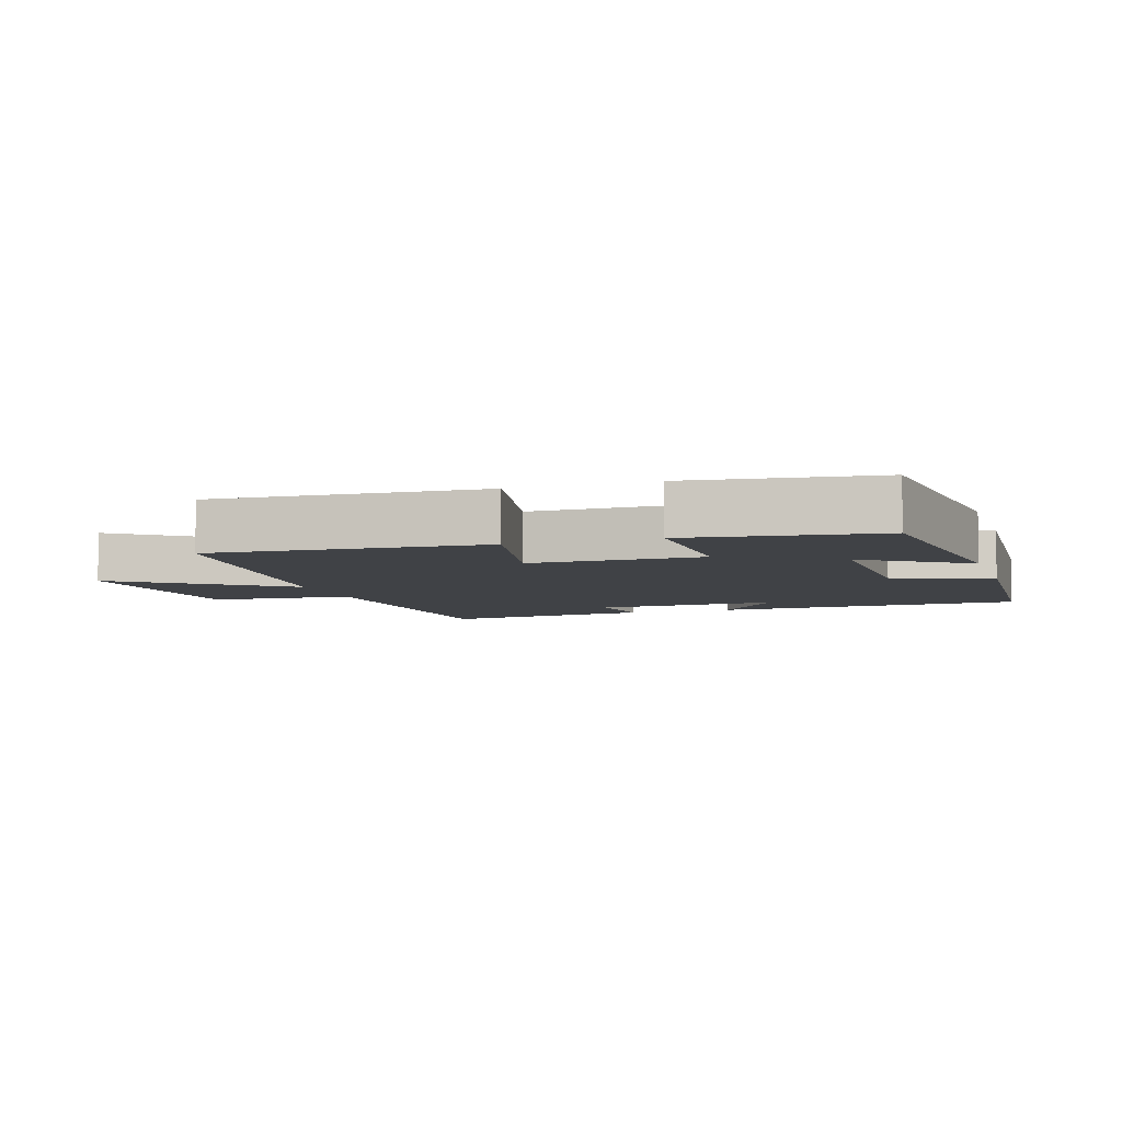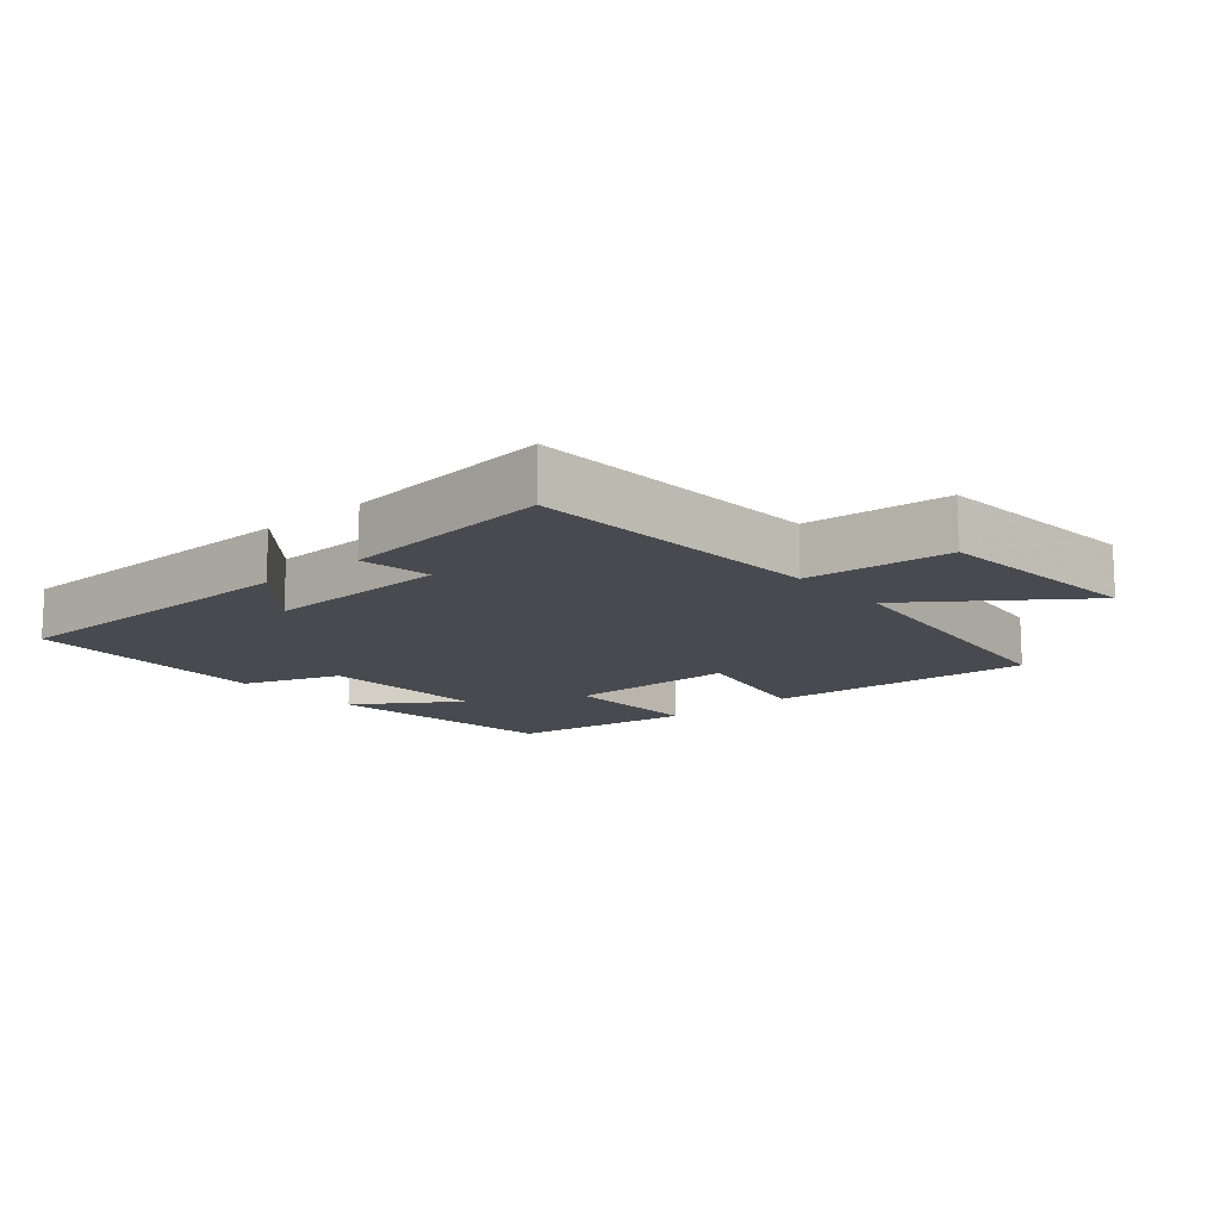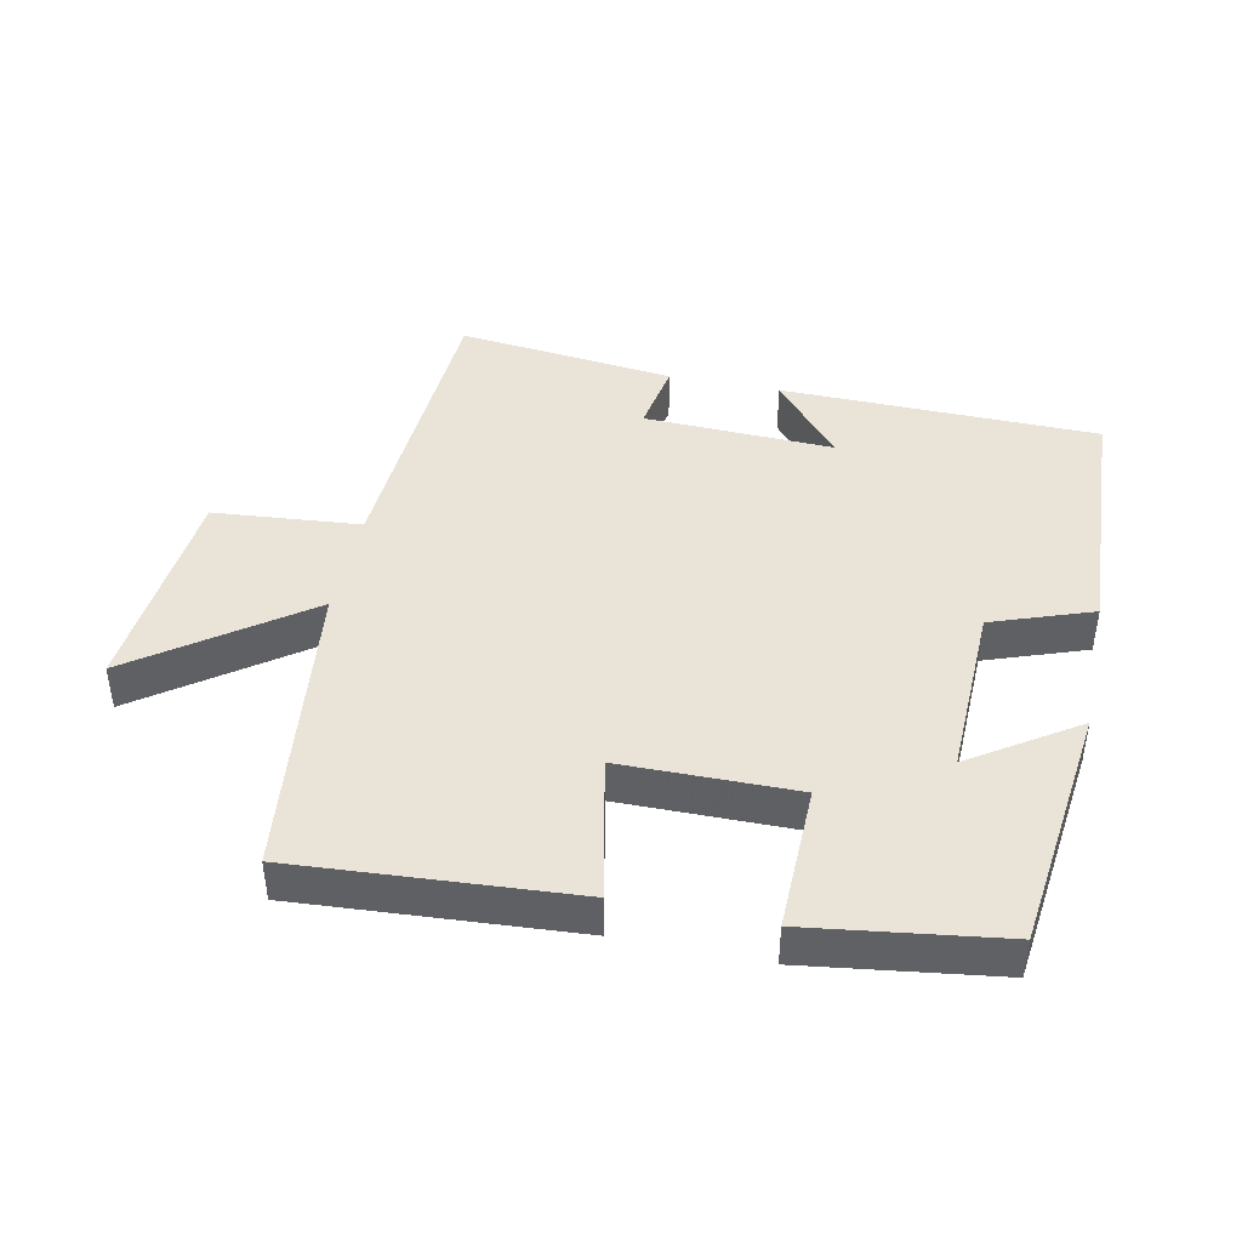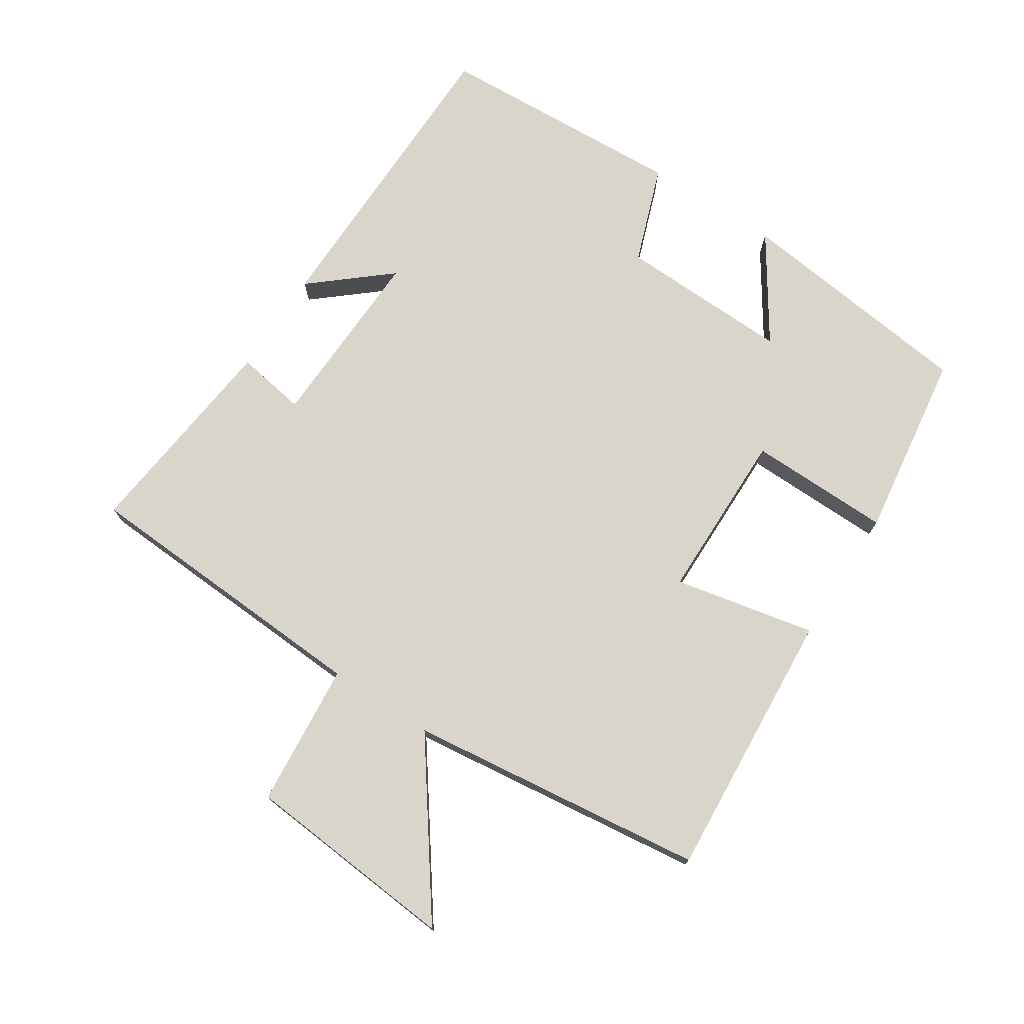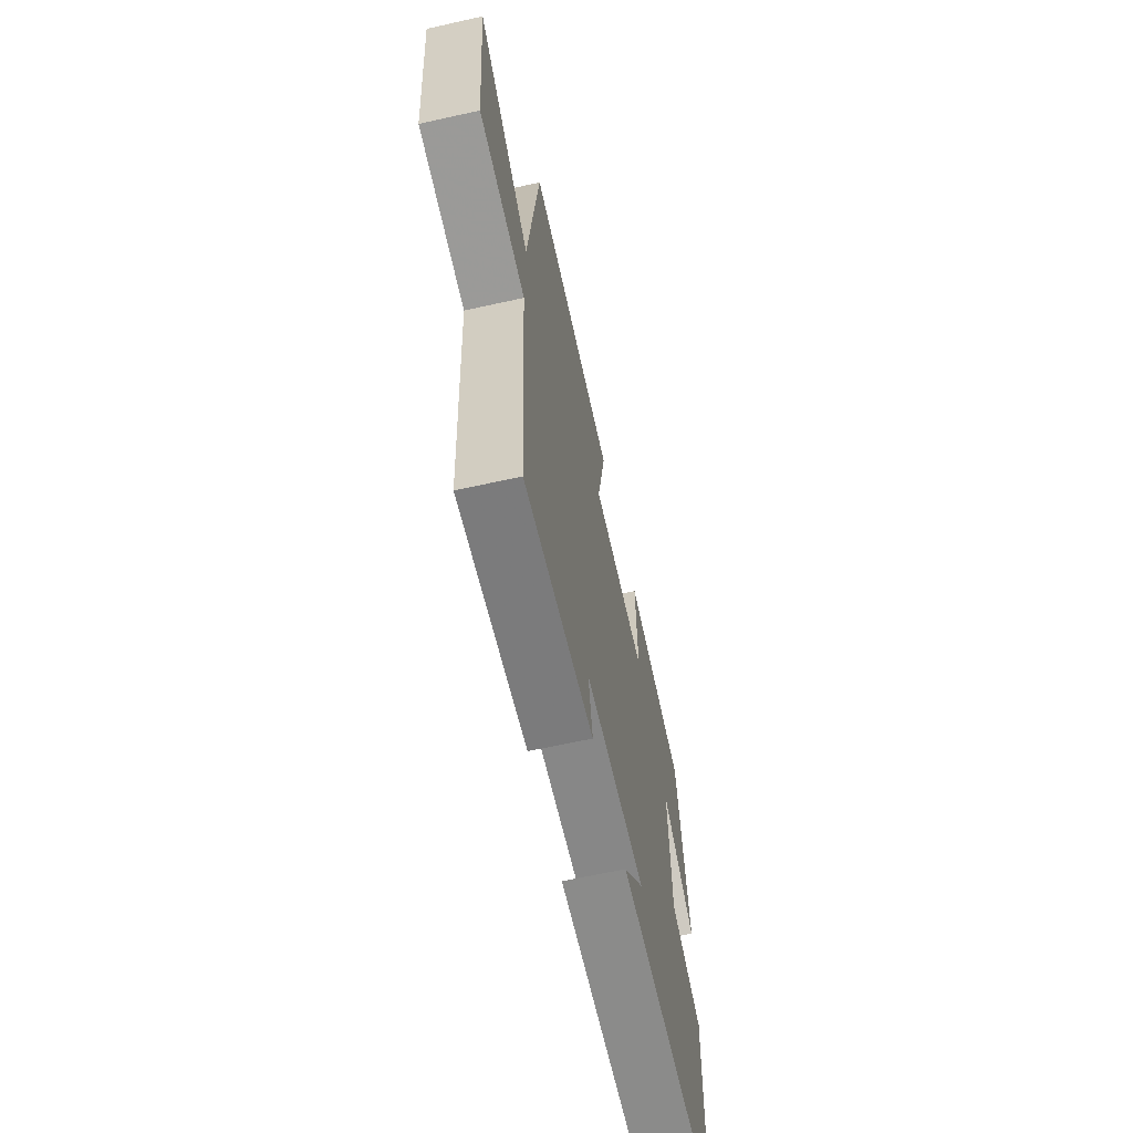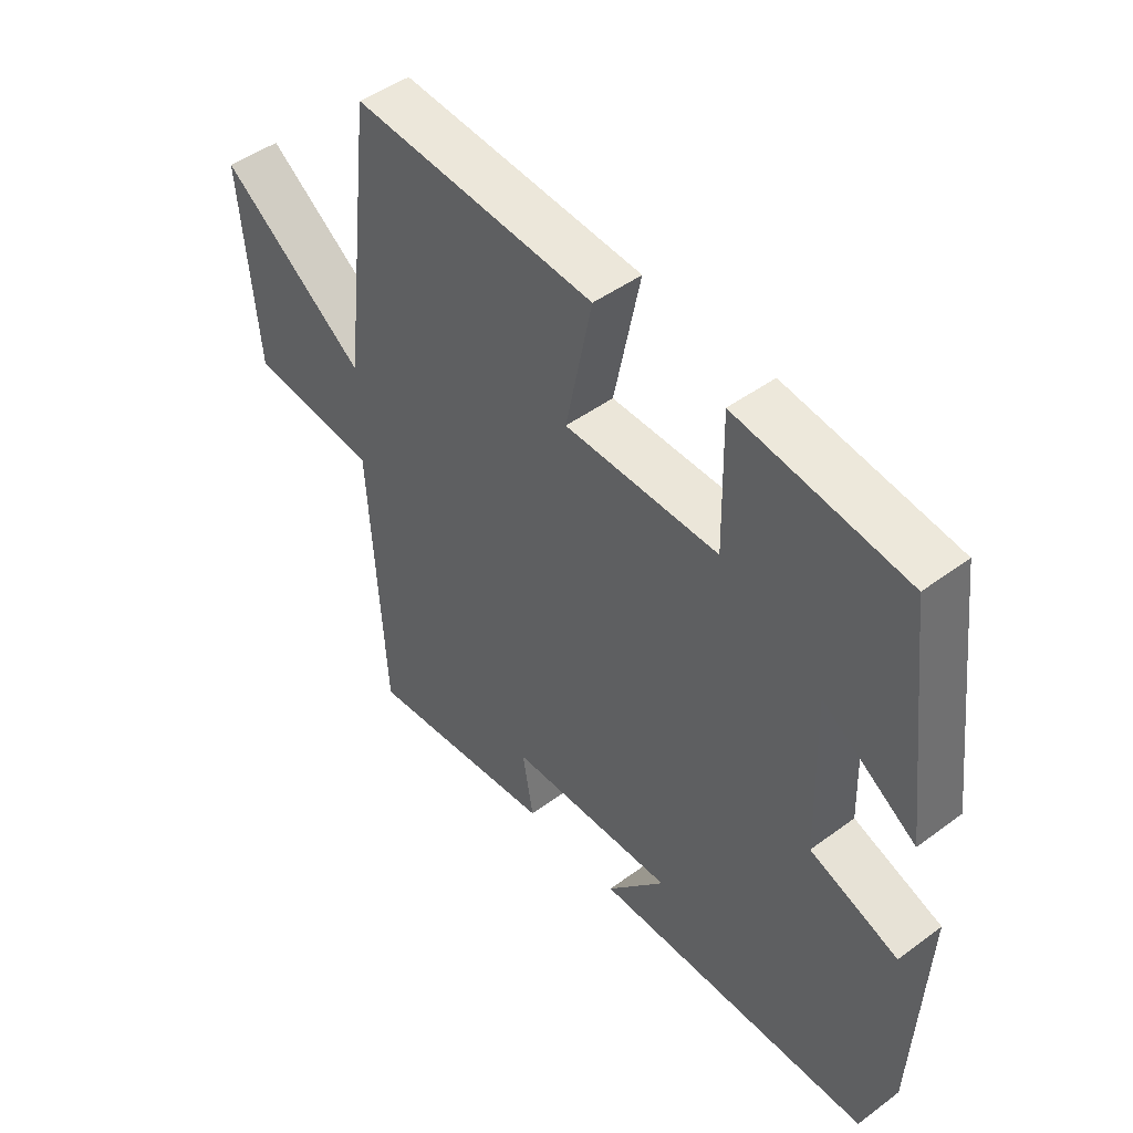
<metadata>
{"format":"obj","ext":"obj","renderer":"f3d","projection":"perspective","resolution":1024,"background":"white","views":[{"elev":-6.3,"azim":17.9,"up":"+Y"},{"elev":-13.6,"azim":-139.3,"up":"+Y"},{"elev":43.1,"azim":11.8,"up":"+Y"},{"elev":74.5,"azim":-57.0,"up":"+Y"},{"elev":-64.5,"azim":-77.4,"up":"+Z"},{"elev":47.1,"azim":50.1,"up":"+Z"}]}
</metadata>
<code>
v 0.481 0.07 -0.493
v 0.011 0.07 -0.5
v 0.109 0.07 -0.384
v -0.171 0.07 -0.394
v -0.153 0.07 -0.5
v -0.475 0.07 -0.536
v -0.5 0.07 -0.085
v -0.717 0.07 -0.066
v -0.745 0.07 0.256
v -0.5 0.07 0.079
v -0.446 0.07 0.528
v -0.038 0.07 0.5
v -0.082 0.07 0.287
v 0.176 0.07 0.285
v 0.172 0.07 0.5
v 0.455 0.07 0.461
v 0.5 0.07 0.095
v 0.344 0.07 0.198
v 0.352 0.07 -0.062
v 0.5 0.07 -0.115
v 0.481 0 -0.493
v 0.011 0 -0.5
v 0.109 0 -0.384
v -0.171 0 -0.394
v -0.153 0 -0.5
v -0.475 0 -0.536
v -0.5 0 -0.085
v -0.717 0 -0.066
v -0.745 0 0.256
v -0.5 0 0.079
v -0.446 0 0.528
v -0.038 0 0.5
v -0.082 0 0.287
v 0.176 0 0.285
v 0.172 0 0.5
v 0.455 0 0.461
v 0.5 0 0.095
v 0.344 0 0.198
v 0.352 0 -0.062
v 0.5 0 -0.115
f 19 20 1
f 15 16 17 18
f 14 15 18 19
f 13 14 19 1
f 10 11 12 13
f 7 8 9 10
f 6 7 10
f 5 6 10
f 4 5 10
f 3 4 10 13
f 1 2 3
f 1 3 13
f 21 40 39
f 38 37 36 35
f 39 38 35 34
f 21 39 34 33
f 33 32 31 30
f 30 29 28 27
f 30 27 26
f 30 26 25
f 30 25 24
f 33 30 24 23
f 23 22 21
f 33 23 21
f 1 21 22 2
f 2 22 23 3
f 3 23 24 4
f 4 24 25 5
f 5 25 26 6
f 6 26 27 7
f 7 27 28 8
f 8 28 29 9
f 9 29 30 10
f 10 30 31 11
f 11 31 32 12
f 12 32 33 13
f 13 33 34 14
f 14 34 35 15
f 15 35 36 16
f 16 36 37 17
f 17 37 38 18
f 18 38 39 19
f 19 39 40 20
f 20 40 21 1

</code>
